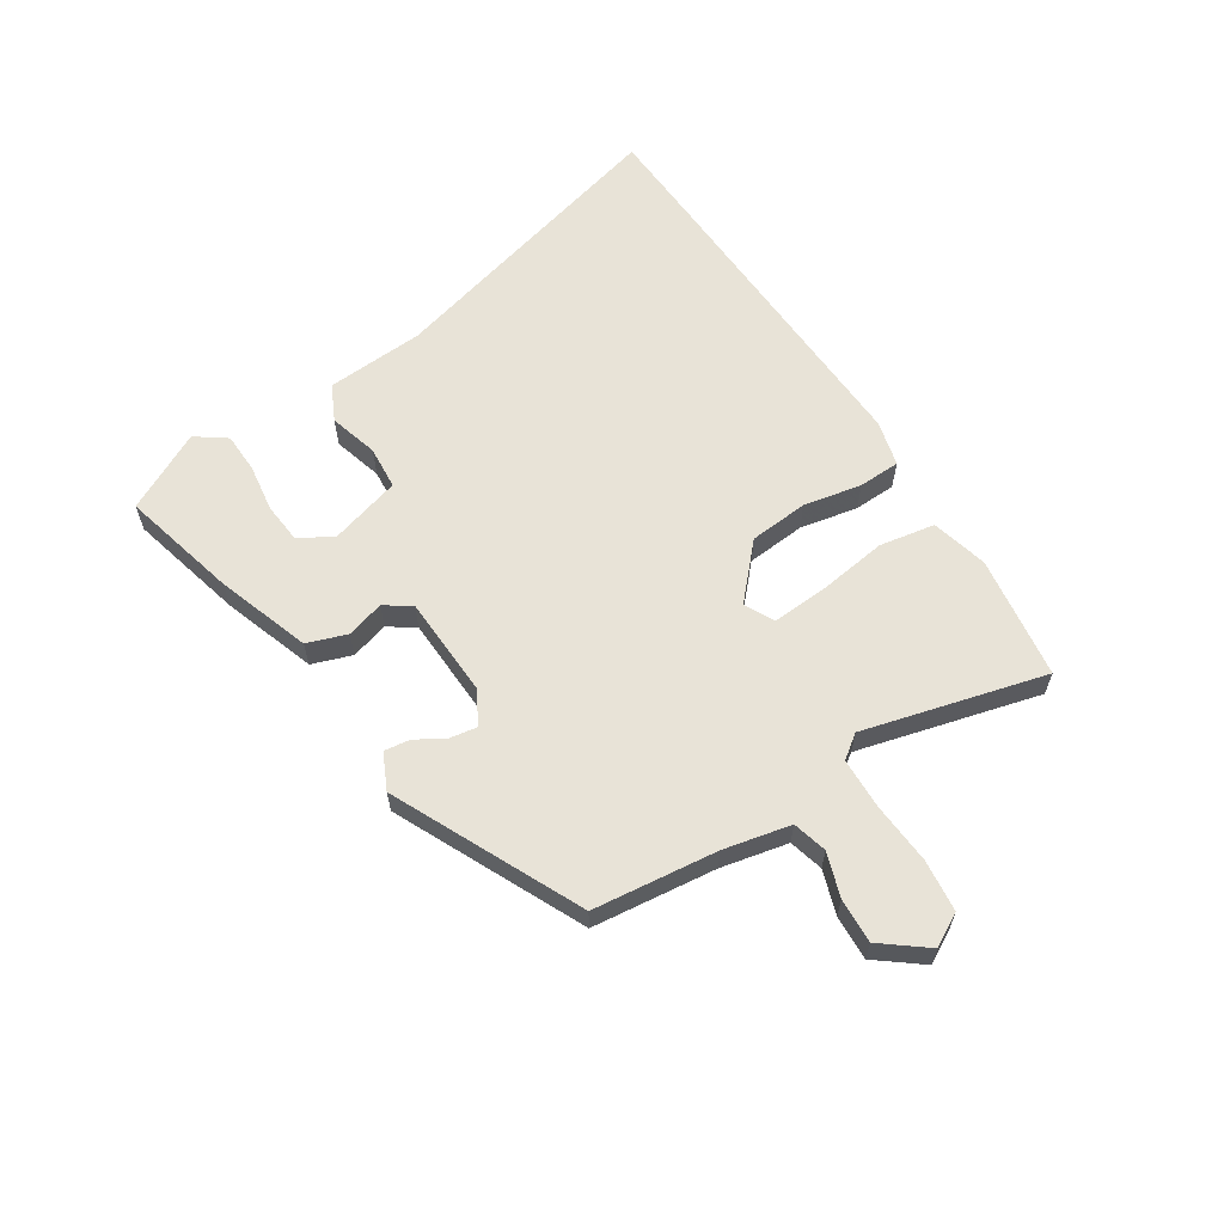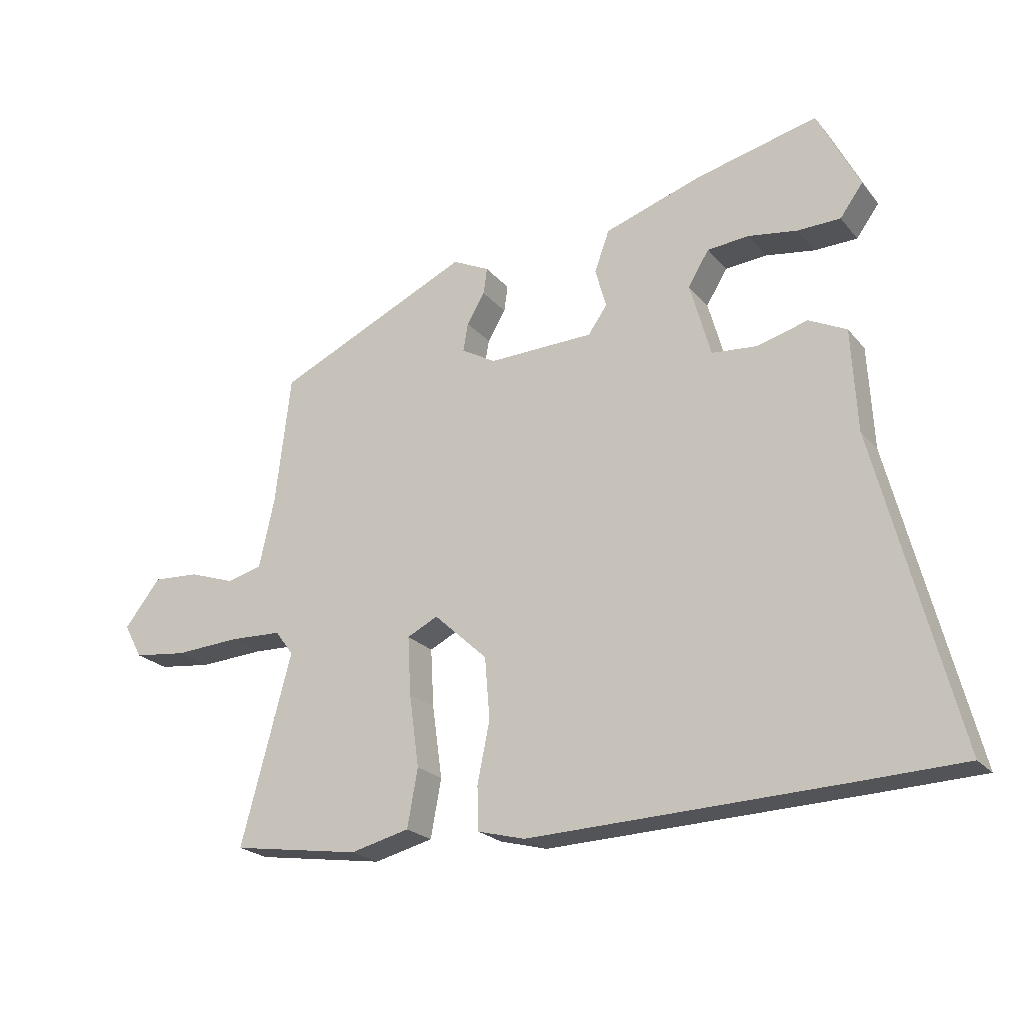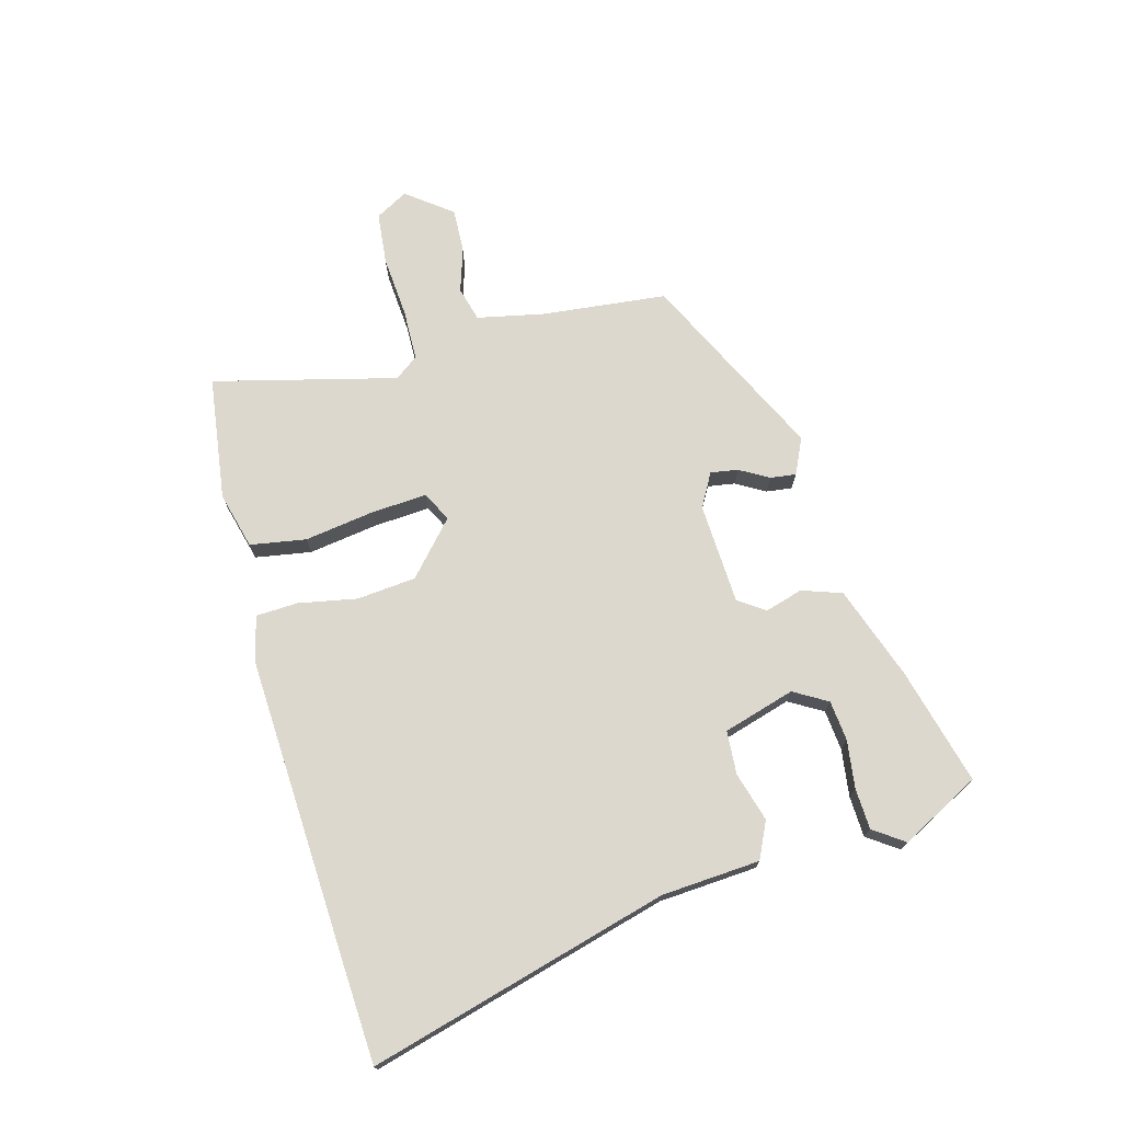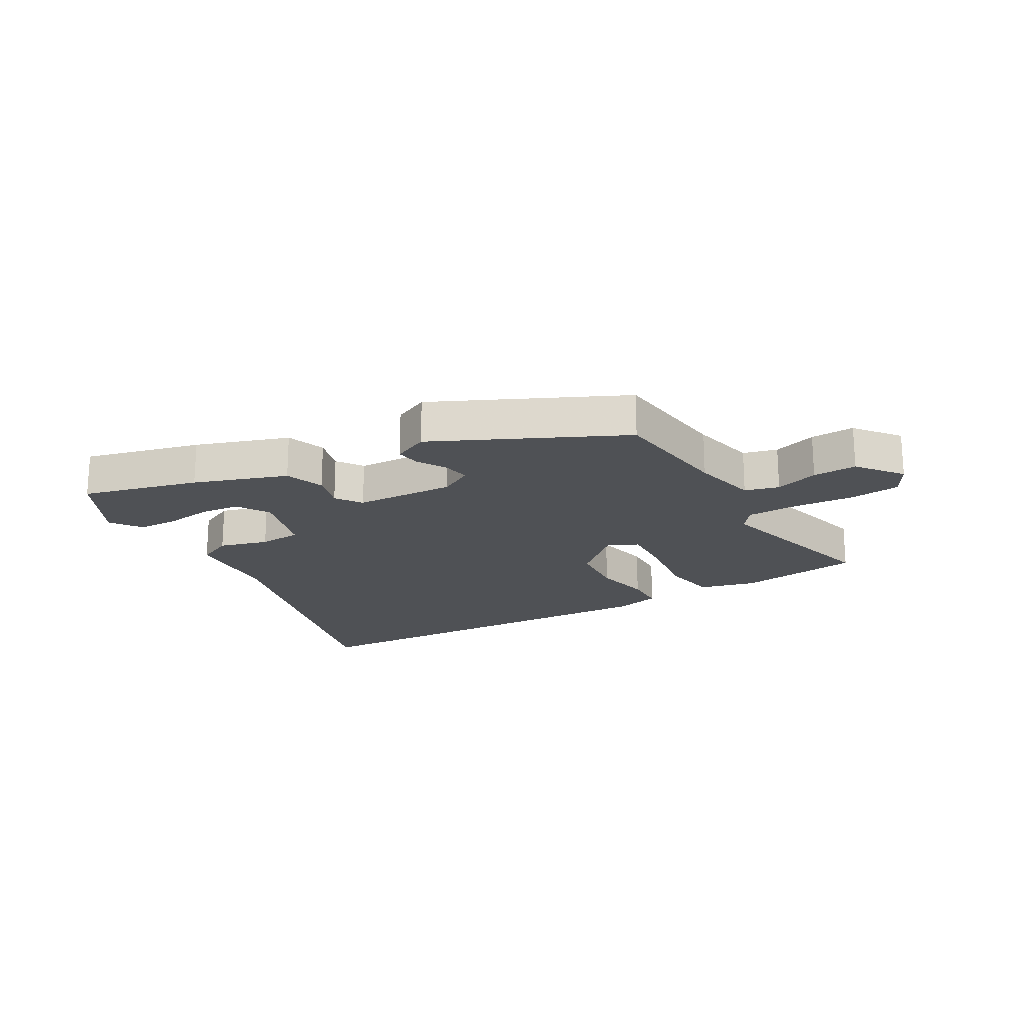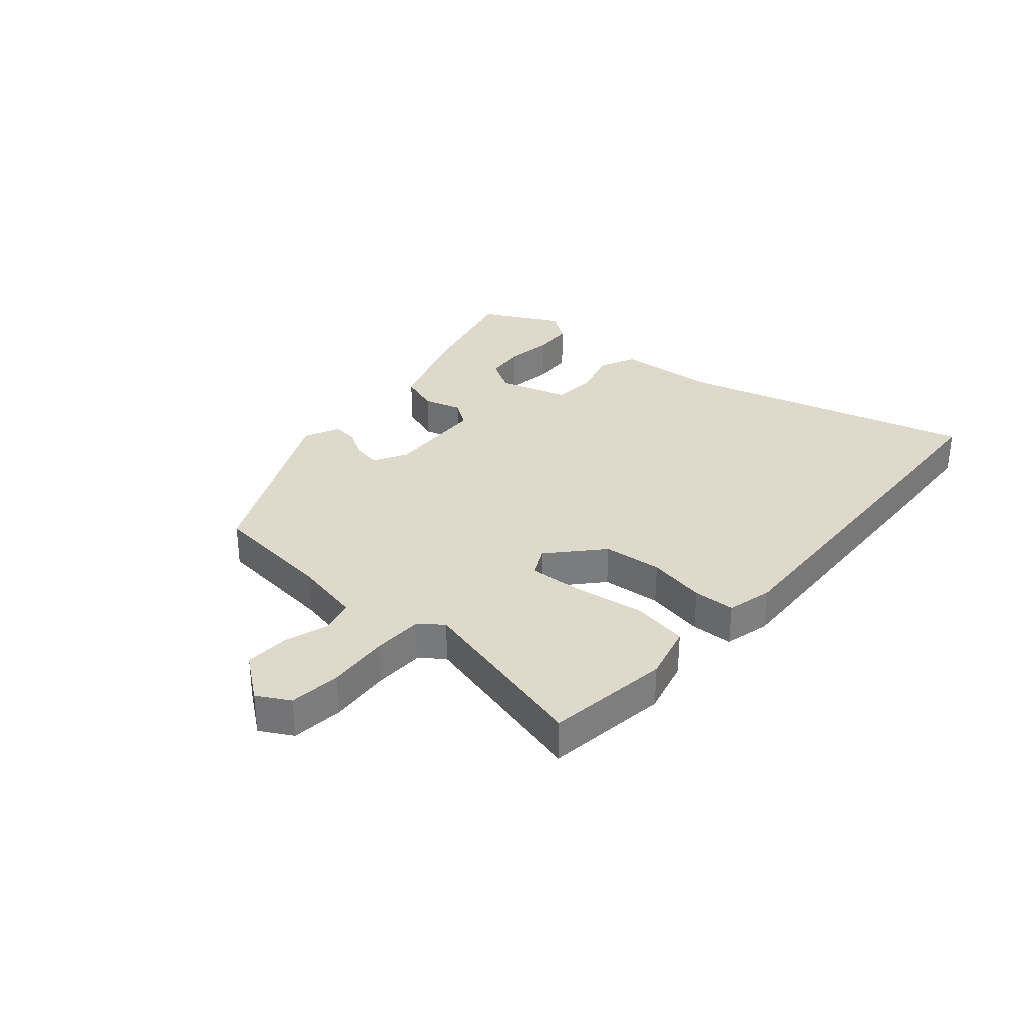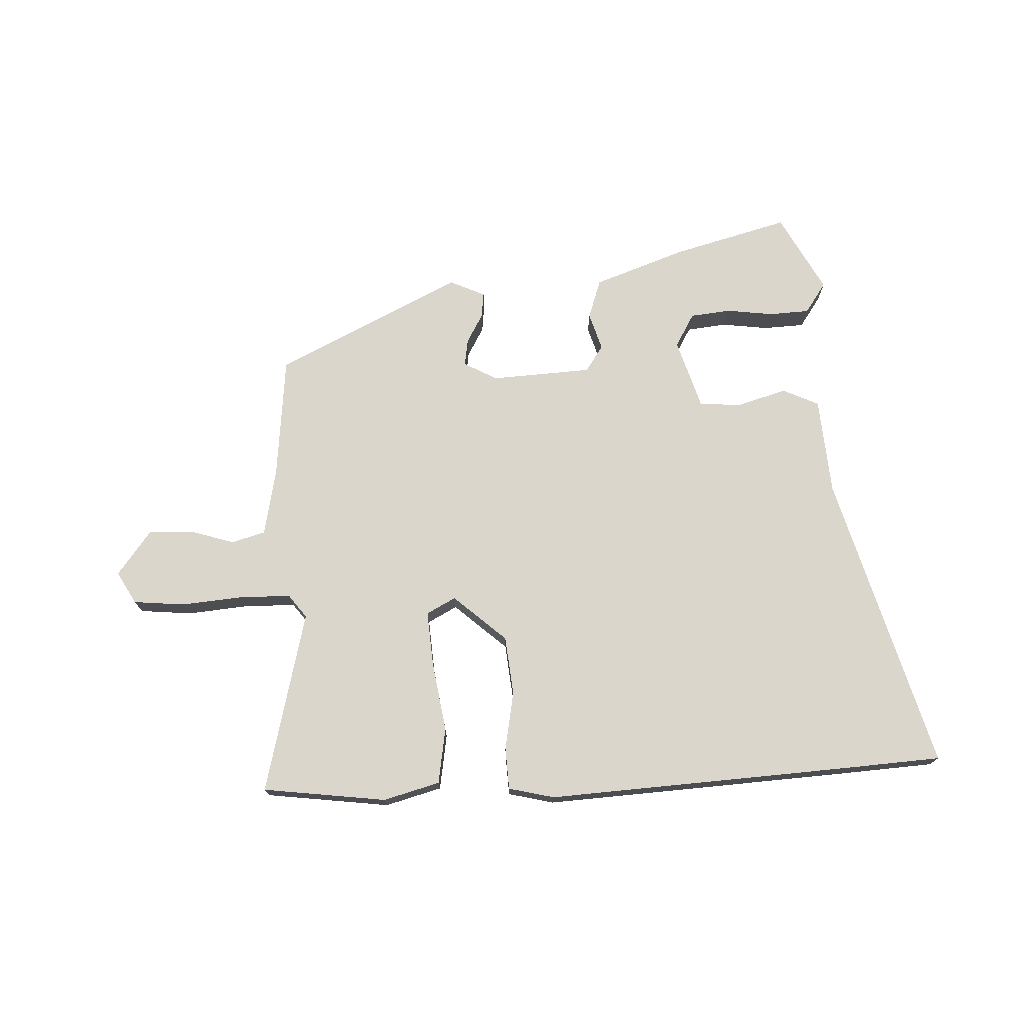
<metadata>
{"format":"obj","ext":"obj","renderer":"f3d","projection":"perspective","resolution":1024,"background":"white","views":[{"elev":61.6,"azim":57.0,"up":"+Y"},{"elev":-22.2,"azim":-151.4,"up":"+Z"},{"elev":72.6,"azim":-106.0,"up":"+Y"},{"elev":-19.8,"azim":29.8,"up":"+Y"},{"elev":31.8,"azim":130.3,"up":"+Y"},{"elev":73.7,"azim":176.4,"up":"+Y"}]}
</metadata>
<code>
v -0.478 0.07 0.549
v -0.28 0.07 0.5
v -0.122 0.07 0.447
v -0.098 0.07 0.38
v -0.116 0.07 0.316
v -0.085 0.07 0.272
v 0.086 0.07 0.266
v 0.142 0.07 0.298
v 0.134 0.07 0.344
v 0.105 0.07 0.393
v 0.099 0.07 0.436
v 0.159 0.07 0.465
v 0.476 0.07 0.317
v 0.501 0.07 0.107
v 0.526 0.07 -0.006
v 0.584 0.07 -0.021
v 0.658 0.07 0.004
v 0.733 0.07 0.008
v 0.792 0.07 -0.067
v 0.762 0.07 -0.122
v 0.675 0.07 -0.132
v 0.57 0.07 -0.125
v 0.484 0.07 -0.128
v 0.455 0.07 -0.168
v 0.537 0.07 -0.475
v 0.328 0.07 -0.506
v 0.232 0.07 -0.482
v 0.215 0.07 -0.388
v 0.231 0.07 -0.27
v 0.236 0.07 -0.176
v 0.186 0.07 -0.151
v 0.099 0.07 -0.231
v 0.091 0.07 -0.331
v 0.111 0.07 -0.429
v 0.109 0.07 -0.5
v 0.032 0.07 -0.52
v -0.482 0.07 -0.501
v -0.649 0.07 -0.494
v -0.518 0.07 0.012
v -0.509 0.07 0.178
v -0.448 0.07 0.208
v -0.365 0.07 0.185
v -0.292 0.07 0.191
v -0.258 0.07 0.312
v -0.292 0.07 0.368
v -0.36 0.07 0.374
v -0.44 0.07 0.362
v -0.509 0.07 0.364
v -0.546 0.07 0.415
v -0.478 0 0.549
v -0.28 0 0.5
v -0.122 0 0.447
v -0.098 0 0.38
v -0.116 0 0.316
v -0.085 0 0.272
v 0.086 0 0.266
v 0.142 0 0.298
v 0.134 0 0.344
v 0.105 0 0.393
v 0.099 0 0.436
v 0.159 0 0.465
v 0.476 0 0.317
v 0.501 0 0.107
v 0.526 0 -0.006
v 0.584 0 -0.021
v 0.658 0 0.004
v 0.733 0 0.008
v 0.792 0 -0.067
v 0.762 0 -0.122
v 0.675 0 -0.132
v 0.57 0 -0.125
v 0.484 0 -0.128
v 0.455 0 -0.168
v 0.537 0 -0.475
v 0.328 0 -0.506
v 0.232 0 -0.482
v 0.215 0 -0.388
v 0.231 0 -0.27
v 0.236 0 -0.176
v 0.186 0 -0.151
v 0.099 0 -0.231
v 0.091 0 -0.331
v 0.111 0 -0.429
v 0.109 0 -0.5
v 0.032 0 -0.52
v -0.482 0 -0.501
v -0.649 0 -0.494
v -0.518 0 0.012
v -0.509 0 0.178
v -0.448 0 0.208
v -0.365 0 0.185
v -0.292 0 0.191
v -0.258 0 0.312
v -0.292 0 0.368
v -0.36 0 0.374
v -0.44 0 0.362
v -0.509 0 0.364
v -0.546 0 0.415
f 1 2 3
f 49 1 3
f 48 49 3
f 47 48 3
f 46 47 3
f 45 46 3 4
f 44 45 4 5
f 43 44 5 6
f 39 40 41 42
f 39 42 43
f 38 39 43
f 37 38 43
f 36 37 43
f 35 36 43
f 34 35 43
f 33 34 43
f 43 6 7
f 33 43 7
f 32 33 7
f 27 28 29
f 26 27 29
f 25 26 29
f 24 25 29
f 23 24 29 30
f 20 21 22
f 19 20 22
f 18 19 22
f 17 18 22
f 16 17 22
f 15 16 22 23
f 23 30 31
f 15 23 31
f 14 15 31
f 12 13 14
f 11 12 14
f 10 11 14
f 9 10 14
f 31 32 7 8
f 14 31 8
f 8 9 14
f 52 51 50
f 52 50 98
f 52 98 97
f 52 97 96
f 52 96 95
f 53 52 95 94
f 54 53 94 93
f 55 54 93 92
f 91 90 89 88
f 92 91 88
f 92 88 87
f 92 87 86
f 92 86 85
f 92 85 84
f 92 84 83
f 92 83 82
f 56 55 92
f 56 92 82
f 56 82 81
f 78 77 76
f 78 76 75
f 78 75 74
f 78 74 73
f 79 78 73 72
f 71 70 69
f 71 69 68
f 71 68 67
f 71 67 66
f 71 66 65
f 72 71 65 64
f 80 79 72
f 80 72 64
f 80 64 63
f 63 62 61
f 63 61 60
f 63 60 59
f 63 59 58
f 57 56 81 80
f 57 80 63
f 63 58 57
f 1 50 51 2
f 2 51 52 3
f 3 52 53 4
f 4 53 54 5
f 5 54 55 6
f 6 55 56 7
f 7 56 57 8
f 8 57 58 9
f 9 58 59 10
f 10 59 60 11
f 11 60 61 12
f 12 61 62 13
f 13 62 63 14
f 14 63 64 15
f 15 64 65 16
f 16 65 66 17
f 17 66 67 18
f 18 67 68 19
f 19 68 69 20
f 20 69 70 21
f 21 70 71 22
f 22 71 72 23
f 23 72 73 24
f 24 73 74 25
f 25 74 75 26
f 26 75 76 27
f 27 76 77 28
f 28 77 78 29
f 29 78 79 30
f 30 79 80 31
f 31 80 81 32
f 32 81 82 33
f 33 82 83 34
f 34 83 84 35
f 35 84 85 36
f 36 85 86 37
f 37 86 87 38
f 38 87 88 39
f 39 88 89 40
f 40 89 90 41
f 41 90 91 42
f 42 91 92 43
f 43 92 93 44
f 44 93 94 45
f 45 94 95 46
f 46 95 96 47
f 47 96 97 48
f 48 97 98 49
f 49 98 50 1

</code>
